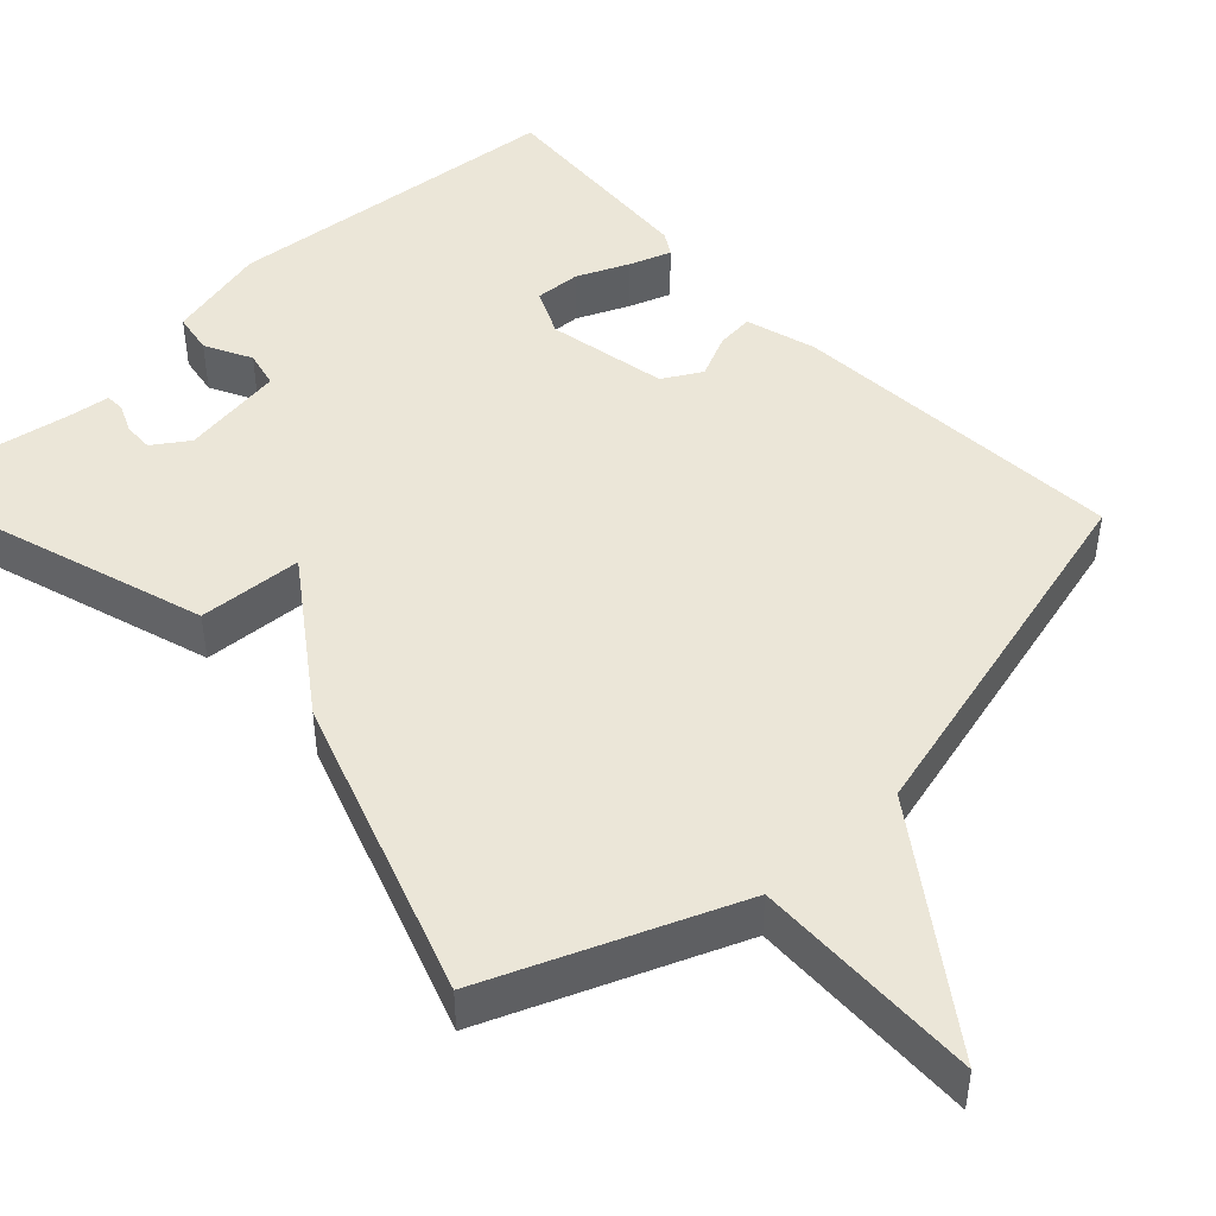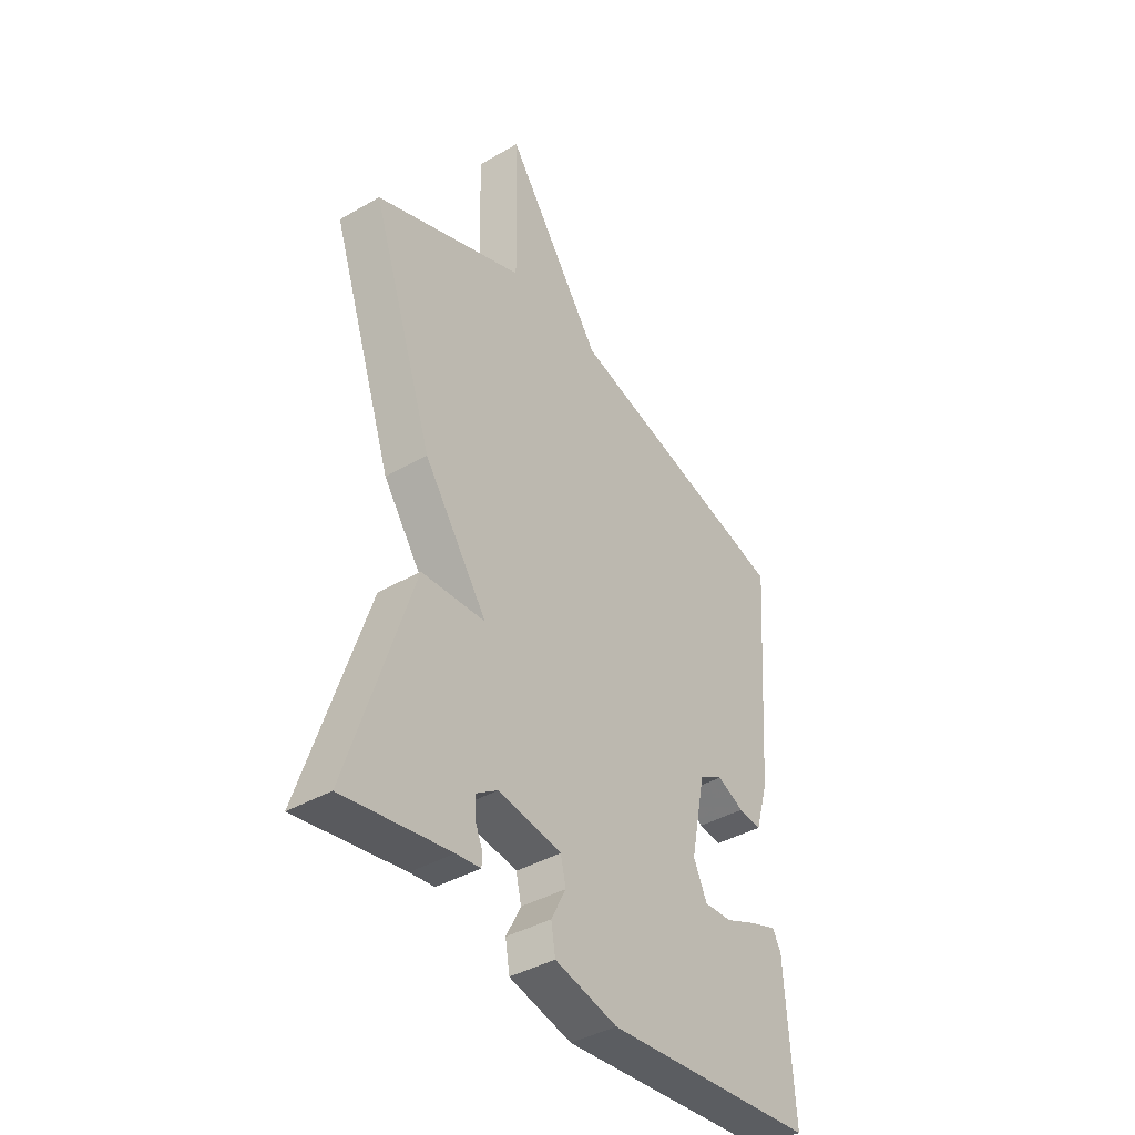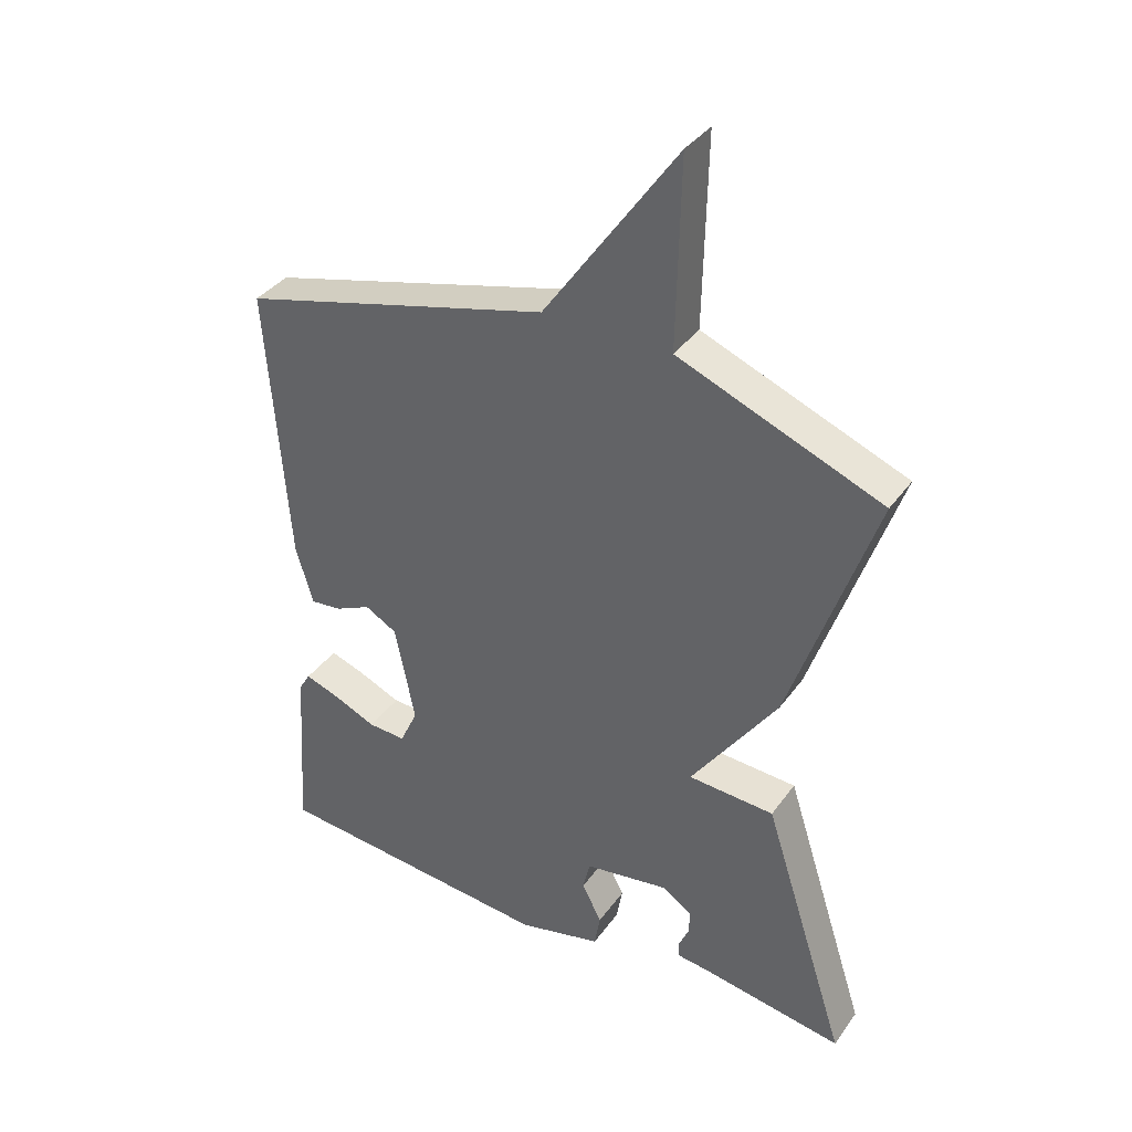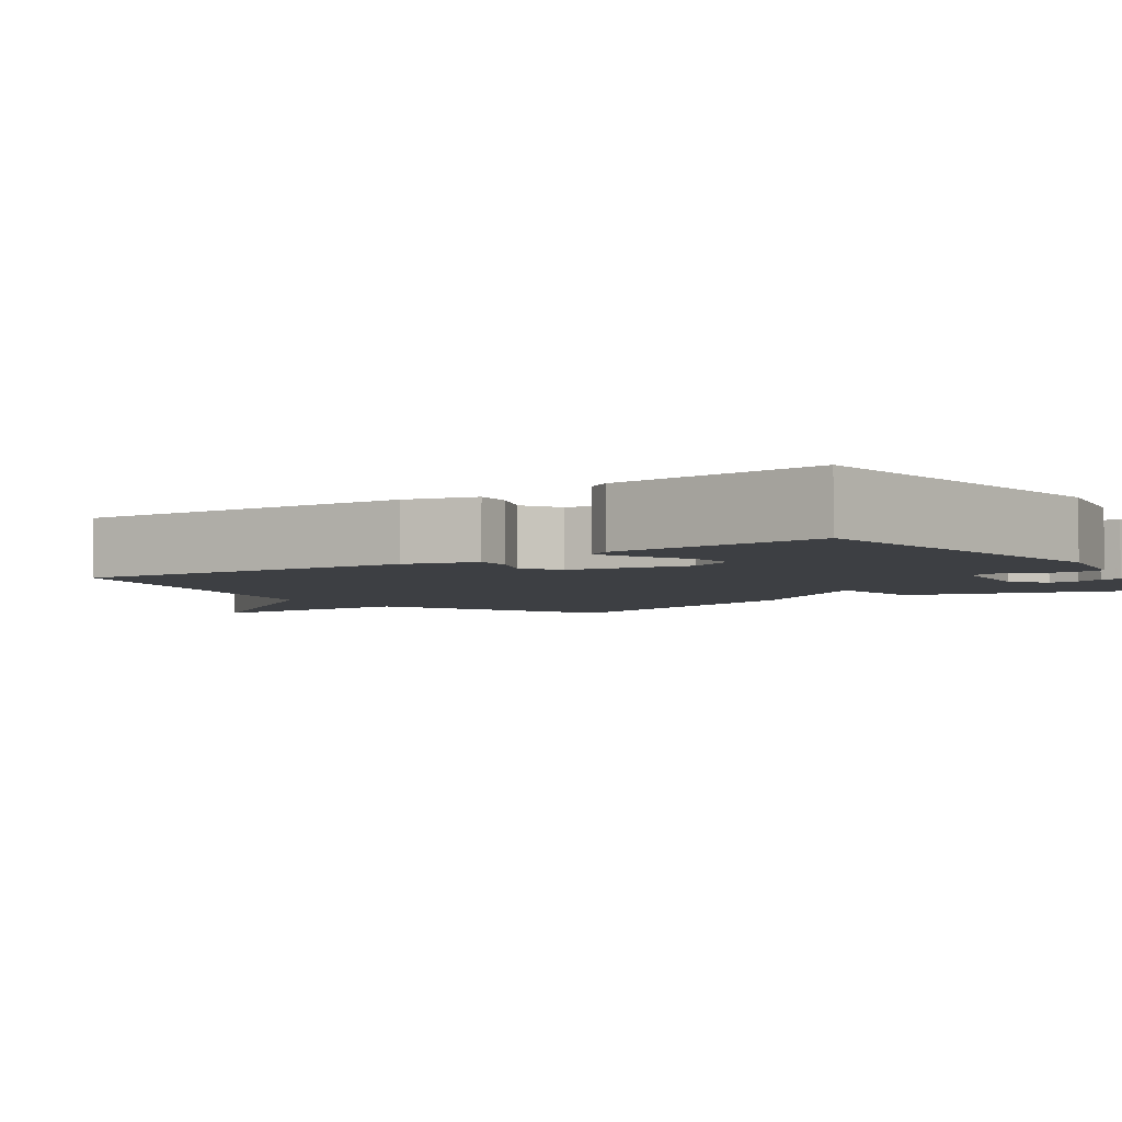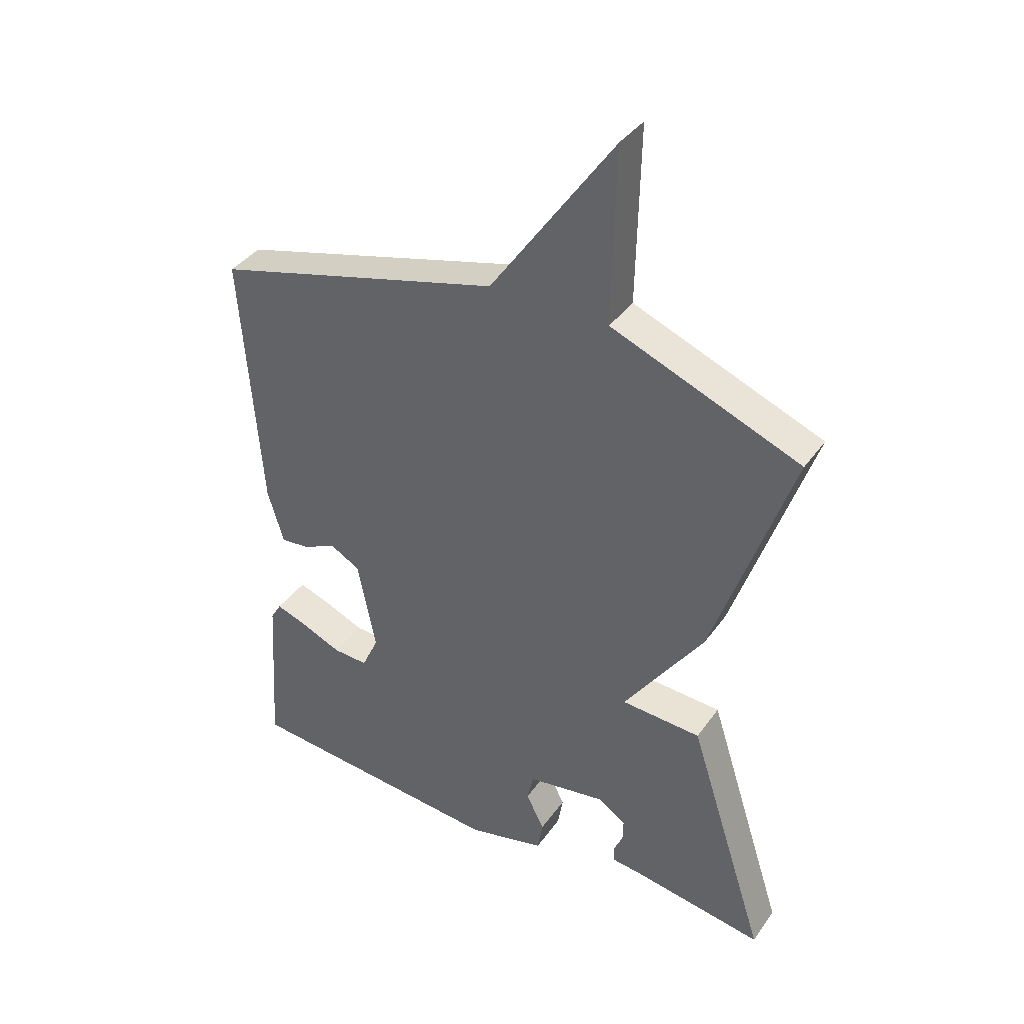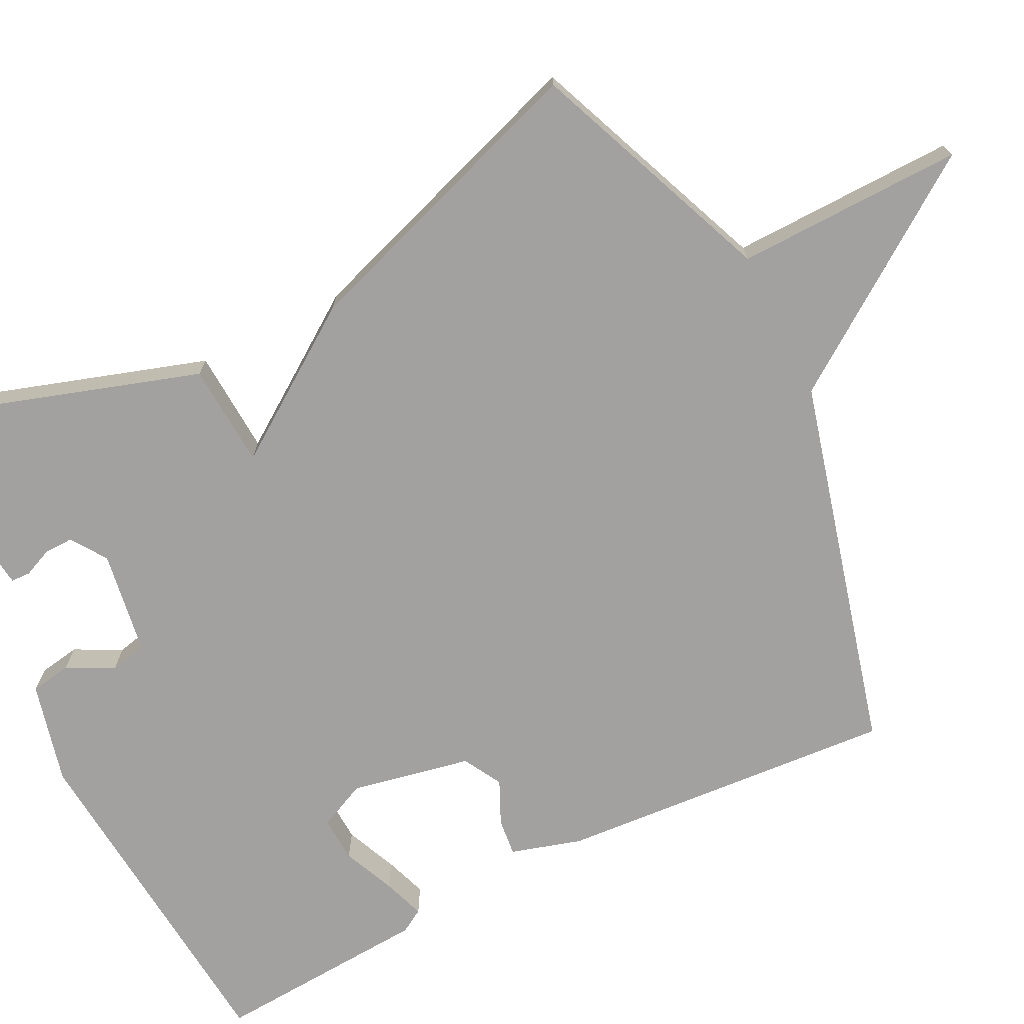
<metadata>
{"format":"obj","ext":"obj","renderer":"f3d","projection":"perspective","resolution":1024,"background":"white","views":[{"elev":46.3,"azim":-42.9,"up":"+Y"},{"elev":-40.4,"azim":-54.6,"up":"+Z"},{"elev":37.0,"azim":-148.7,"up":"+Z"},{"elev":-4.0,"azim":126.4,"up":"+Y"},{"elev":38.3,"azim":-148.6,"up":"+Z"},{"elev":-72.2,"azim":-63.4,"up":"+Y"}]}
</metadata>
<code>
v 0.5 0.07 -0.5
v 0.056 0.07 -0.54
v -0.075 0.07 -0.508
v -0.084 0.07 -0.455
v -0.053 0.07 -0.395
v -0.064 0.07 -0.347
v -0.197 0.07 -0.326
v -0.243 0.07 -0.357
v -0.242 0.07 -0.395
v -0.226 0.07 -0.432
v -0.227 0.07 -0.457
v -0.278 0.07 -0.463
v -0.5 0.07 -0.5
v -0.368 0.07 -0.089
v -0.234 0.07 -0.081
v -0.368 0.07 0.111
v -0.5 0.07 0.5
v -0.183 0.07 0.627
v -0.189 0.07 0.921
v 0.017 0.07 0.627
v 0.5 0.07 0.5
v 0.468 0.07 0.062
v 0.441 0.07 -0.029
v 0.393 0.07 -0.024
v 0.337 0.07 0.002
v 0.287 0.07 -0.026
v 0.256 0.07 -0.181
v 0.284 0.07 -0.242
v 0.343 0.07 -0.239
v 0.41 0.07 -0.21
v 0.464 0.07 -0.191
v 0.482 0.07 -0.221
v 0.5 0 -0.5
v 0.056 0 -0.54
v -0.075 0 -0.508
v -0.084 0 -0.455
v -0.053 0 -0.395
v -0.064 0 -0.347
v -0.197 0 -0.326
v -0.243 0 -0.357
v -0.242 0 -0.395
v -0.226 0 -0.432
v -0.227 0 -0.457
v -0.278 0 -0.463
v -0.5 0 -0.5
v -0.368 0 -0.089
v -0.234 0 -0.081
v -0.368 0 0.111
v -0.5 0 0.5
v -0.183 0 0.627
v -0.189 0 0.921
v 0.017 0 0.627
v 0.5 0 0.5
v 0.468 0 0.062
v 0.441 0 -0.029
v 0.393 0 -0.024
v 0.337 0 0.002
v 0.287 0 -0.026
v 0.256 0 -0.181
v 0.284 0 -0.242
v 0.343 0 -0.239
v 0.41 0 -0.21
v 0.464 0 -0.191
v 0.482 0 -0.221
f 2 3 4
f 1 2 4
f 32 1 4
f 31 32 4
f 30 31 4
f 29 30 4
f 28 29 4 5
f 27 28 5 6
f 26 27 6 7
f 23 24 25
f 22 23 25
f 21 22 25
f 20 21 25
f 20 25 26
f 19 20 26
f 18 19 26
f 17 18 26
f 16 17 26
f 15 16 26
f 12 13 14 15
f 9 10 11 12
f 8 9 12
f 8 12 15
f 7 8 15
f 7 15 26
f 36 35 34
f 36 34 33
f 36 33 64
f 36 64 63
f 36 63 62
f 36 62 61
f 37 36 61 60
f 38 37 60 59
f 39 38 59 58
f 57 56 55
f 57 55 54
f 57 54 53
f 57 53 52
f 58 57 52
f 58 52 51
f 58 51 50
f 58 50 49
f 58 49 48
f 58 48 47
f 47 46 45 44
f 44 43 42 41
f 44 41 40
f 47 44 40
f 47 40 39
f 58 47 39
f 1 33 34 2
f 2 34 35 3
f 3 35 36 4
f 4 36 37 5
f 5 37 38 6
f 6 38 39 7
f 7 39 40 8
f 8 40 41 9
f 9 41 42 10
f 10 42 43 11
f 11 43 44 12
f 12 44 45 13
f 13 45 46 14
f 14 46 47 15
f 15 47 48 16
f 16 48 49 17
f 17 49 50 18
f 18 50 51 19
f 19 51 52 20
f 20 52 53 21
f 21 53 54 22
f 22 54 55 23
f 23 55 56 24
f 24 56 57 25
f 25 57 58 26
f 26 58 59 27
f 27 59 60 28
f 28 60 61 29
f 29 61 62 30
f 30 62 63 31
f 31 63 64 32
f 32 64 33 1

</code>
